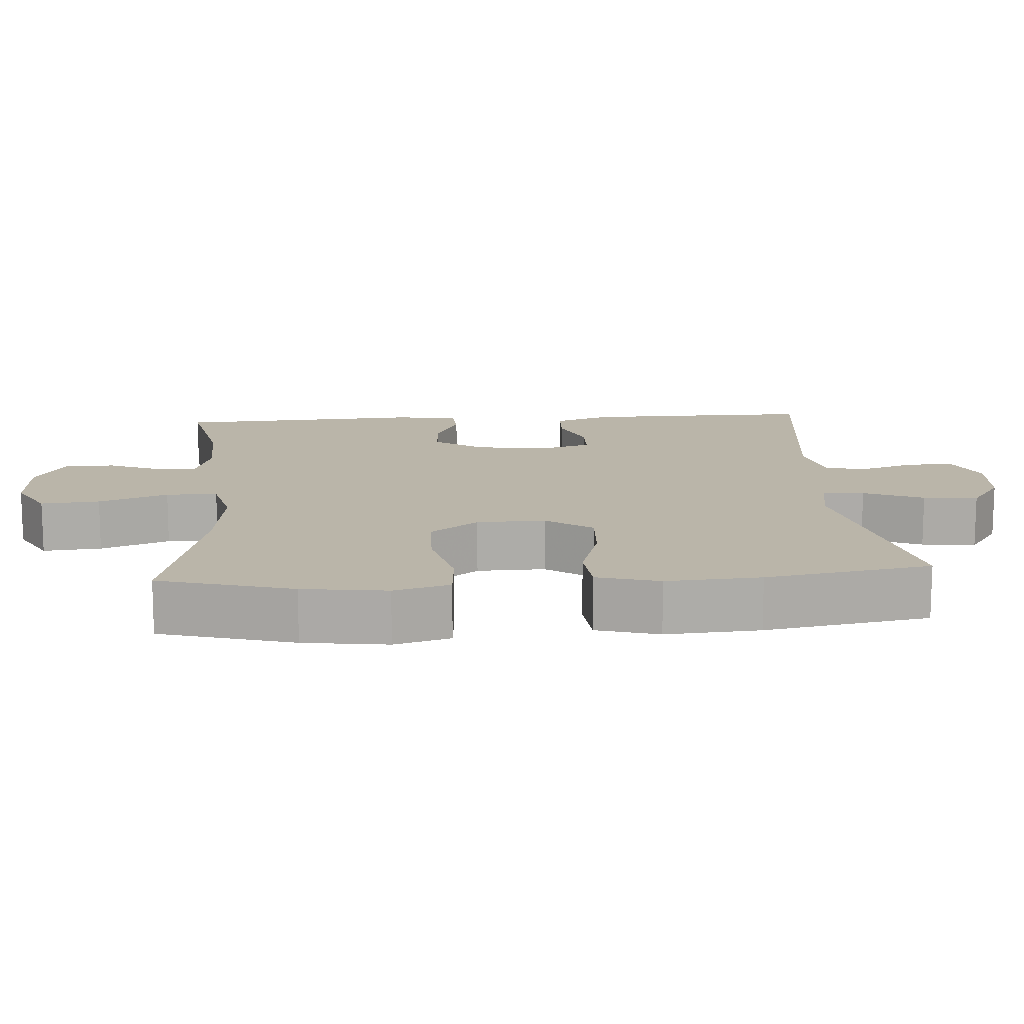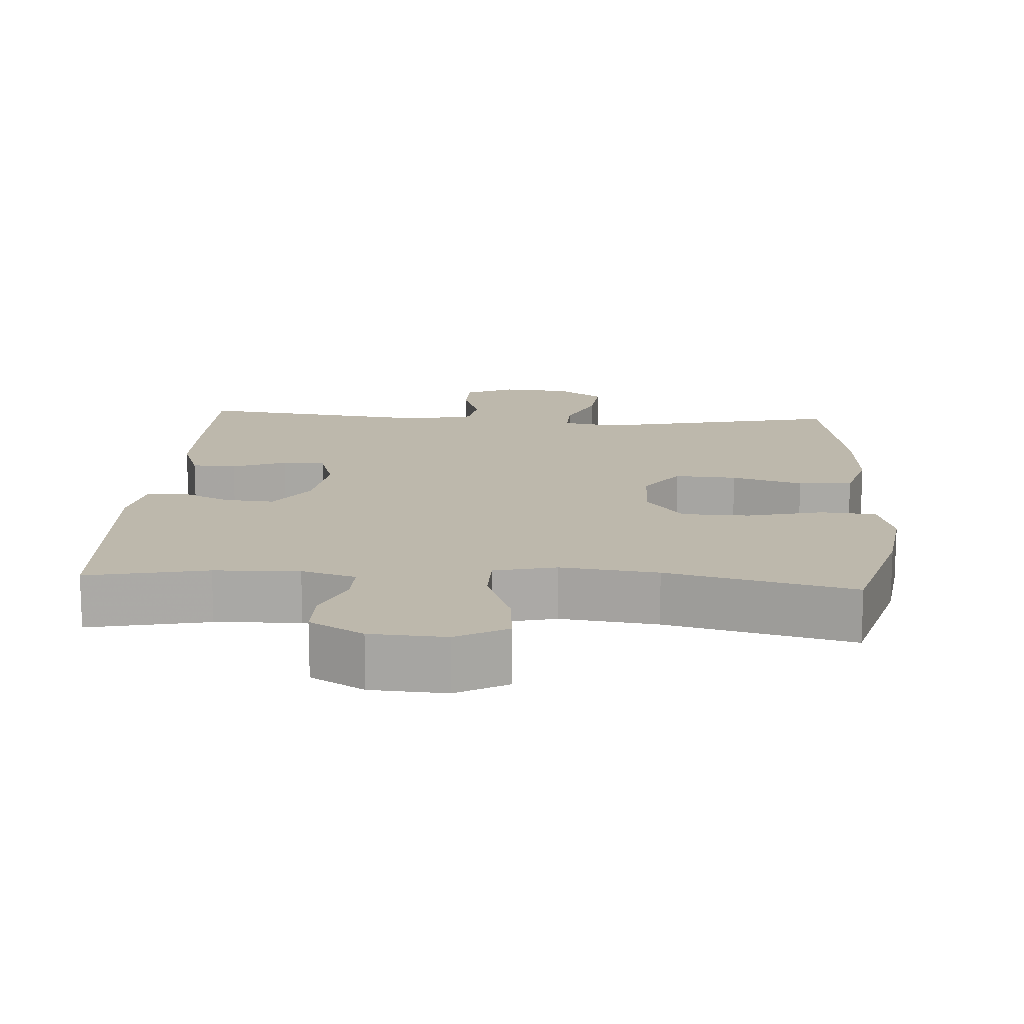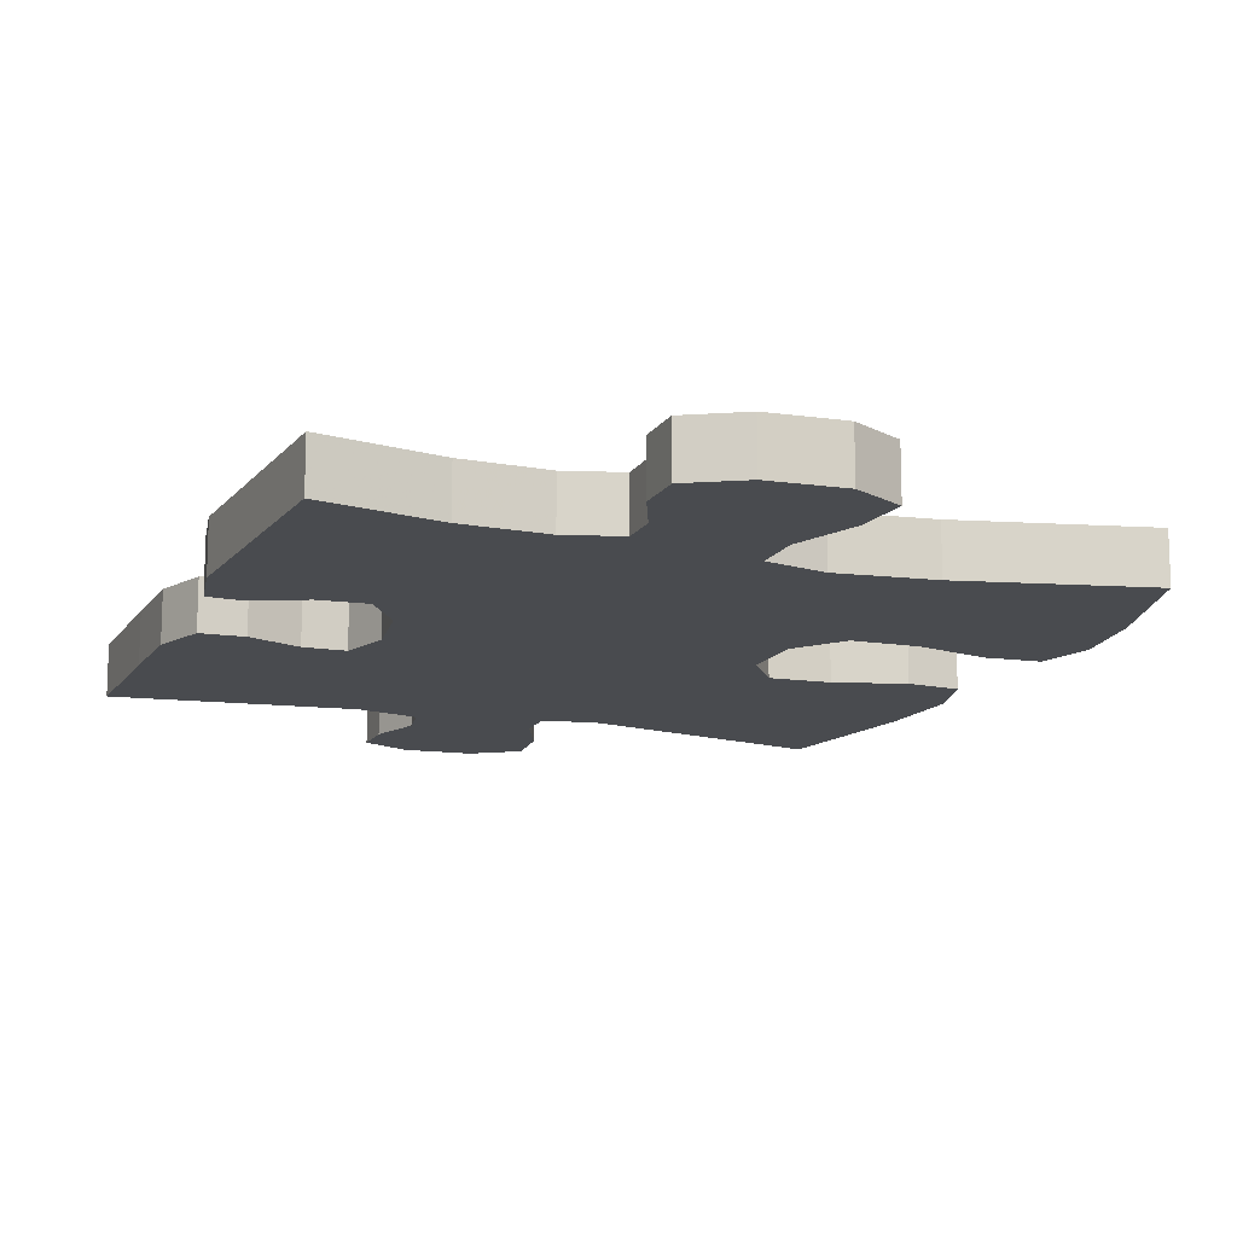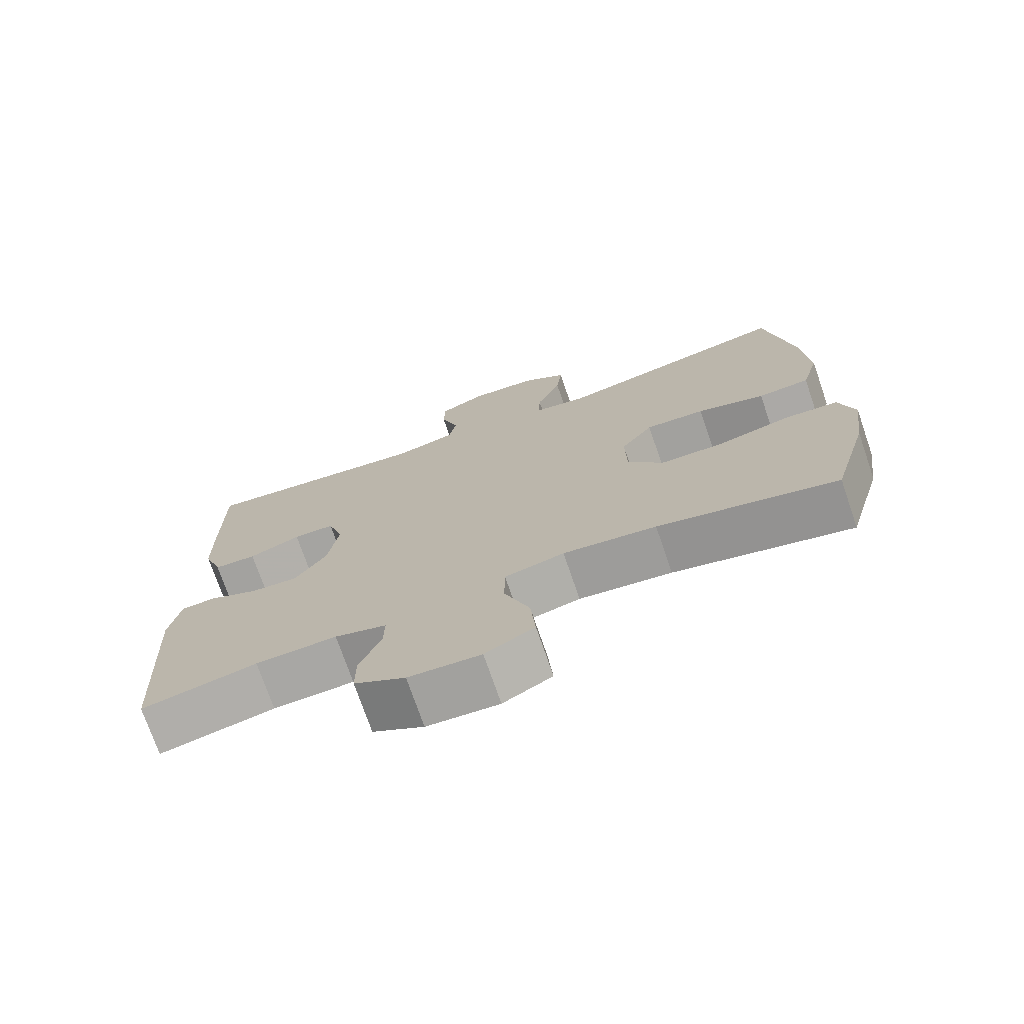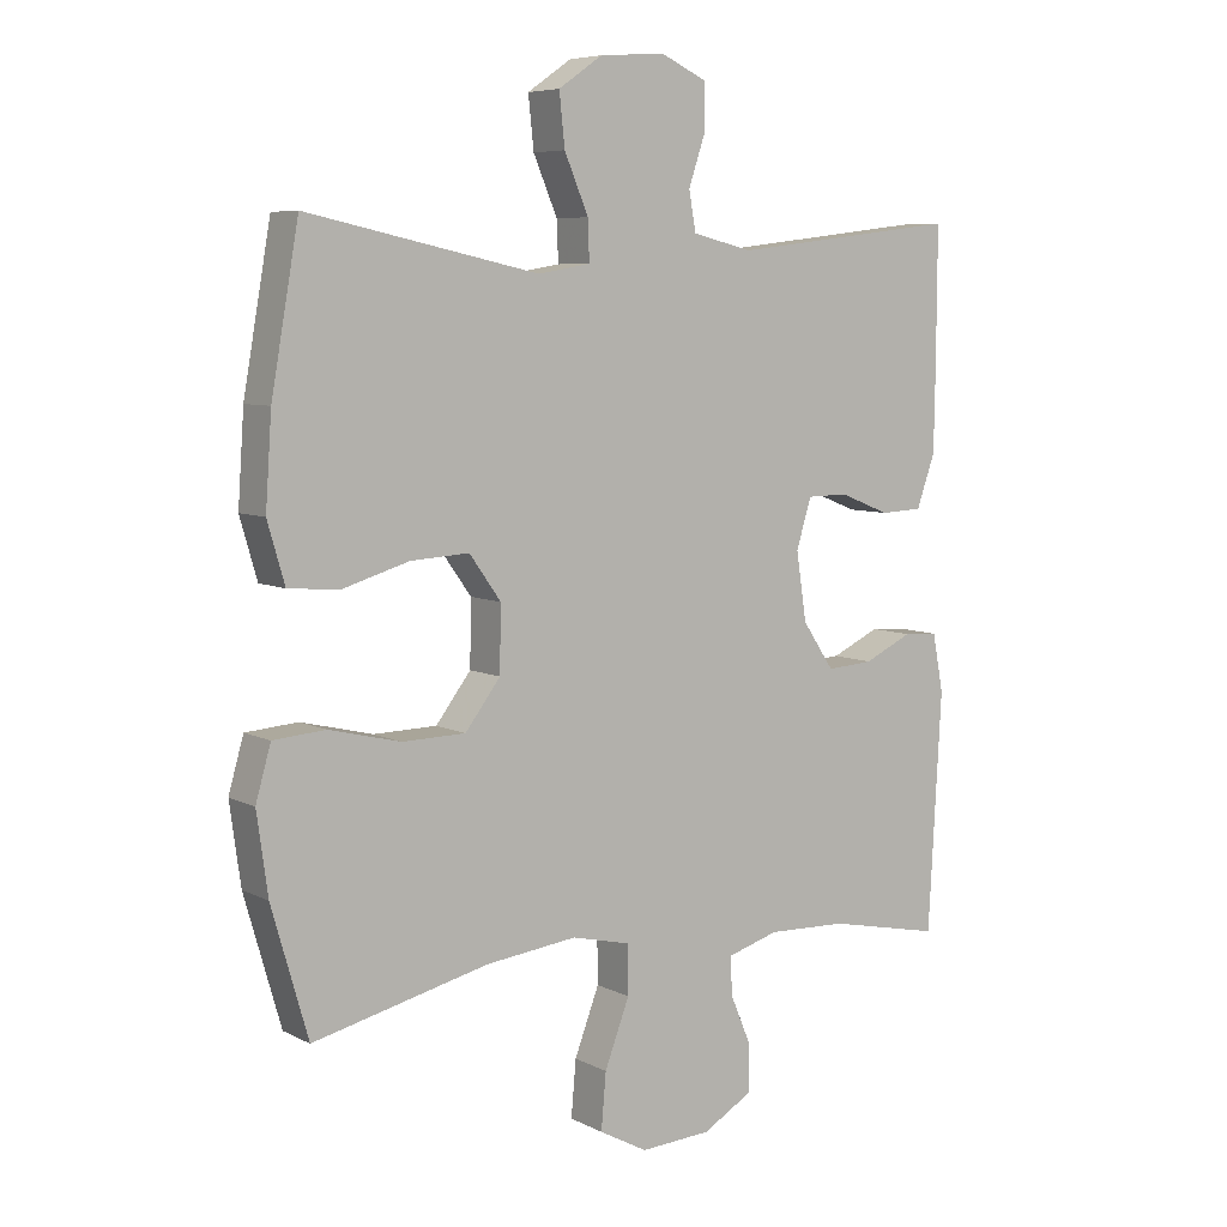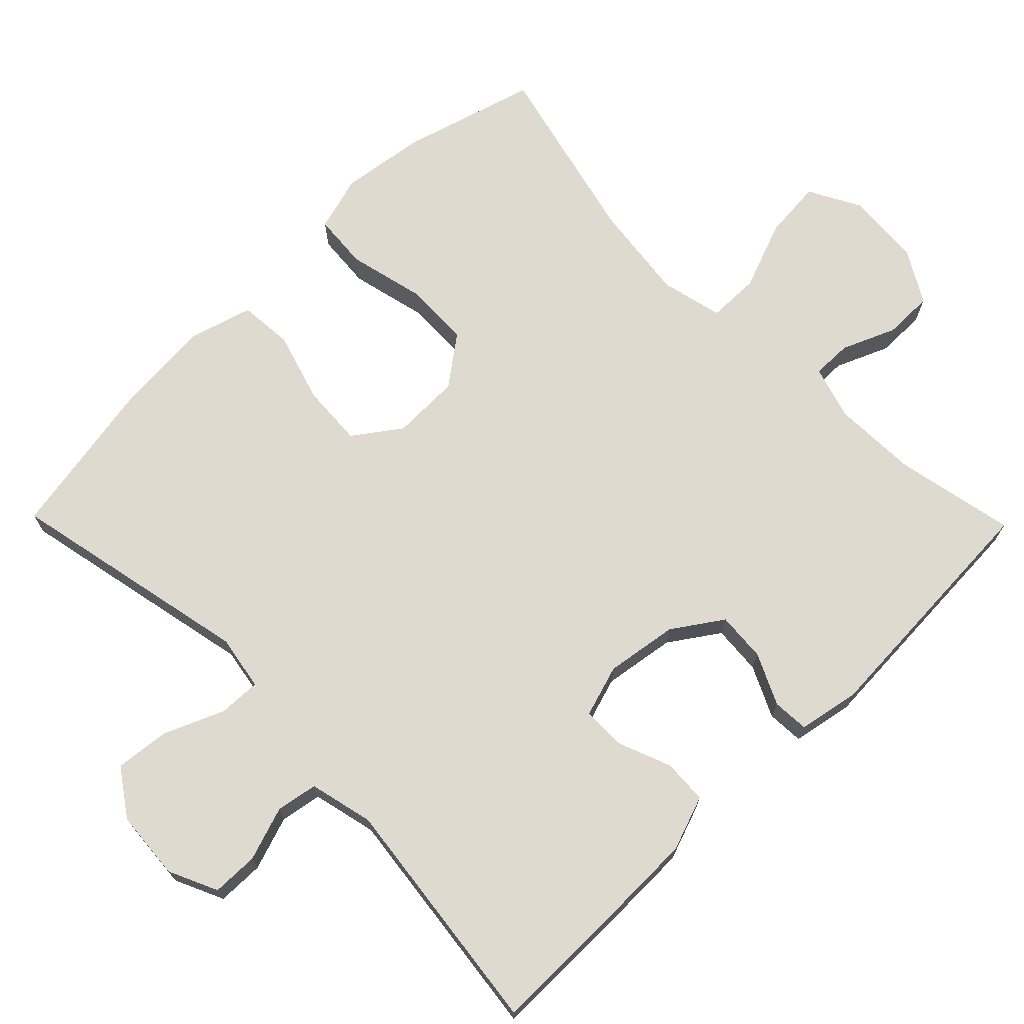
<metadata>
{"format":"obj","ext":"obj","renderer":"f3d","projection":"perspective","resolution":1024,"background":"white","views":[{"elev":13.7,"azim":-94.1,"up":"+Y"},{"elev":14.7,"azim":-176.3,"up":"+Y"},{"elev":-13.8,"azim":158.9,"up":"+Y"},{"elev":-73.7,"azim":-161.0,"up":"+Z"},{"elev":6.8,"azim":-35.2,"up":"+Z"},{"elev":71.0,"azim":45.6,"up":"+Y"}]}
</metadata>
<code>
v 0.5 0.07 -0.5
v 0.335 0.07 -0.466
v 0.219 0.07 -0.462
v 0.145 0.07 -0.484
v 0.146 0.07 -0.539
v 0.177 0.07 -0.612
v 0.177 0.07 -0.68
v 0.104 0.07 -0.722
v 0.001 0.07 -0.728
v -0.069 0.07 -0.69
v -0.062 0.07 -0.609
v -0.026 0.07 -0.514
v -0.027 0.07 -0.443
v -0.112 0.07 -0.423
v -0.245 0.07 -0.439
v -0.5 0.07 -0.5
v -0.553 0.07 -0.316
v -0.569 0.07 -0.2
v -0.547 0.07 -0.123
v -0.471 0.07 -0.117
v -0.367 0.07 -0.142
v -0.275 0.07 -0.14
v -0.224 0.07 -0.073
v -0.222 0.07 0.021
v -0.268 0.07 0.085
v -0.353 0.07 0.08
v -0.45 0.07 0.051
v -0.524 0.07 0.057
v -0.549 0.07 0.143
v -0.54 0.07 0.273
v -0.5 0.07 0.5
v -0.163 0.07 0.428
v -0.087 0.07 0.441
v -0.089 0.07 0.499
v -0.124 0.07 0.581
v -0.132 0.07 0.656
v -0.068 0.07 0.7
v 0.027 0.07 0.707
v 0.094 0.07 0.676
v 0.095 0.07 0.612
v 0.07 0.07 0.538
v 0.08 0.07 0.481
v 0.168 0.07 0.46
v 0.5 0.07 0.5
v 0.499 0.07 0.301
v 0.497 0.07 0.182
v 0.47 0.07 0.106
v 0.409 0.07 0.103
v 0.335 0.07 0.132
v 0.276 0.07 0.131
v 0.254 0.07 0.06
v 0.269 0.07 -0.039
v 0.315 0.07 -0.107
v 0.383 0.07 -0.102
v 0.453 0.07 -0.069
v 0.503 0.07 -0.072
v 0.519 0.07 -0.156
v 0.5 0 -0.5
v 0.335 0 -0.466
v 0.219 0 -0.462
v 0.145 0 -0.484
v 0.146 0 -0.539
v 0.177 0 -0.612
v 0.177 0 -0.68
v 0.104 0 -0.722
v 0.001 0 -0.728
v -0.069 0 -0.69
v -0.062 0 -0.609
v -0.026 0 -0.514
v -0.027 0 -0.443
v -0.112 0 -0.423
v -0.245 0 -0.439
v -0.5 0 -0.5
v -0.553 0 -0.316
v -0.569 0 -0.2
v -0.547 0 -0.123
v -0.471 0 -0.117
v -0.367 0 -0.142
v -0.275 0 -0.14
v -0.224 0 -0.073
v -0.222 0 0.021
v -0.268 0 0.085
v -0.353 0 0.08
v -0.45 0 0.051
v -0.524 0 0.057
v -0.549 0 0.143
v -0.54 0 0.273
v -0.5 0 0.5
v -0.163 0 0.428
v -0.087 0 0.441
v -0.089 0 0.499
v -0.124 0 0.581
v -0.132 0 0.656
v -0.068 0 0.7
v 0.027 0 0.707
v 0.094 0 0.676
v 0.095 0 0.612
v 0.07 0 0.538
v 0.08 0 0.481
v 0.168 0 0.46
v 0.5 0 0.5
v 0.499 0 0.301
v 0.497 0 0.182
v 0.47 0 0.106
v 0.409 0 0.103
v 0.335 0 0.132
v 0.276 0 0.131
v 0.254 0 0.06
v 0.269 0 -0.039
v 0.315 0 -0.107
v 0.383 0 -0.102
v 0.453 0 -0.069
v 0.503 0 -0.072
v 0.519 0 -0.156
f 54 55 56 57
f 53 54 57 1
f 52 53 1 2
f 46 47 48 49
f 46 49 50
f 43 44 45 46
f 42 43 46 50
f 38 39 40 41
f 38 41 42
f 37 38 42
f 34 35 36 37
f 33 34 37 42
f 29 30 31 32
f 29 32 33
f 26 27 28 29
f 25 26 29 33
f 24 25 33 42
f 18 19 20 21
f 18 21 22
f 15 16 17 18
f 14 15 18 22
f 13 14 22 23
f 9 10 11 12
f 9 12 13
f 8 9 13
f 5 6 7 8
f 4 5 8 13
f 3 4 13 23
f 52 2 3 23
f 24 42 50 51
f 23 24 51 52
f 114 113 112 111
f 58 114 111 110
f 59 58 110 109
f 106 105 104 103
f 107 106 103
f 103 102 101 100
f 107 103 100 99
f 98 97 96 95
f 99 98 95
f 99 95 94
f 94 93 92 91
f 99 94 91 90
f 89 88 87 86
f 90 89 86
f 86 85 84 83
f 90 86 83 82
f 99 90 82 81
f 78 77 76 75
f 79 78 75
f 75 74 73 72
f 79 75 72 71
f 80 79 71 70
f 69 68 67 66
f 70 69 66
f 70 66 65
f 65 64 63 62
f 70 65 62 61
f 80 70 61 60
f 80 60 59 109
f 108 107 99 81
f 109 108 81 80
f 1 58 59 2
f 2 59 60 3
f 3 60 61 4
f 4 61 62 5
f 5 62 63 6
f 6 63 64 7
f 7 64 65 8
f 8 65 66 9
f 9 66 67 10
f 10 67 68 11
f 11 68 69 12
f 12 69 70 13
f 13 70 71 14
f 14 71 72 15
f 15 72 73 16
f 16 73 74 17
f 17 74 75 18
f 18 75 76 19
f 19 76 77 20
f 20 77 78 21
f 21 78 79 22
f 22 79 80 23
f 23 80 81 24
f 24 81 82 25
f 25 82 83 26
f 26 83 84 27
f 27 84 85 28
f 28 85 86 29
f 29 86 87 30
f 30 87 88 31
f 31 88 89 32
f 32 89 90 33
f 33 90 91 34
f 34 91 92 35
f 35 92 93 36
f 36 93 94 37
f 37 94 95 38
f 38 95 96 39
f 39 96 97 40
f 40 97 98 41
f 41 98 99 42
f 42 99 100 43
f 43 100 101 44
f 44 101 102 45
f 45 102 103 46
f 46 103 104 47
f 47 104 105 48
f 48 105 106 49
f 49 106 107 50
f 50 107 108 51
f 51 108 109 52
f 52 109 110 53
f 53 110 111 54
f 54 111 112 55
f 55 112 113 56
f 56 113 114 57
f 57 114 58 1

</code>
